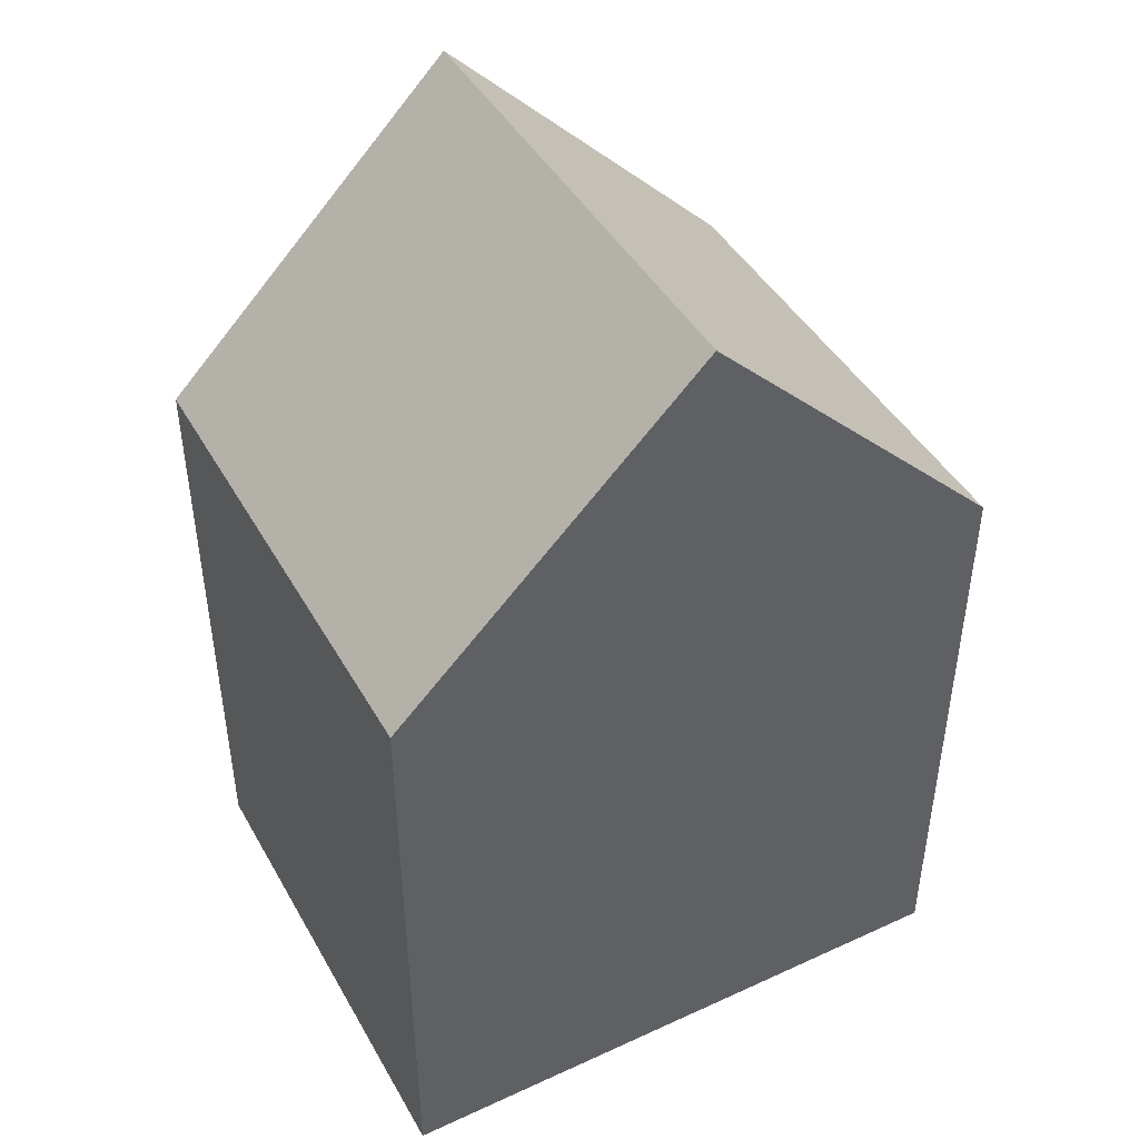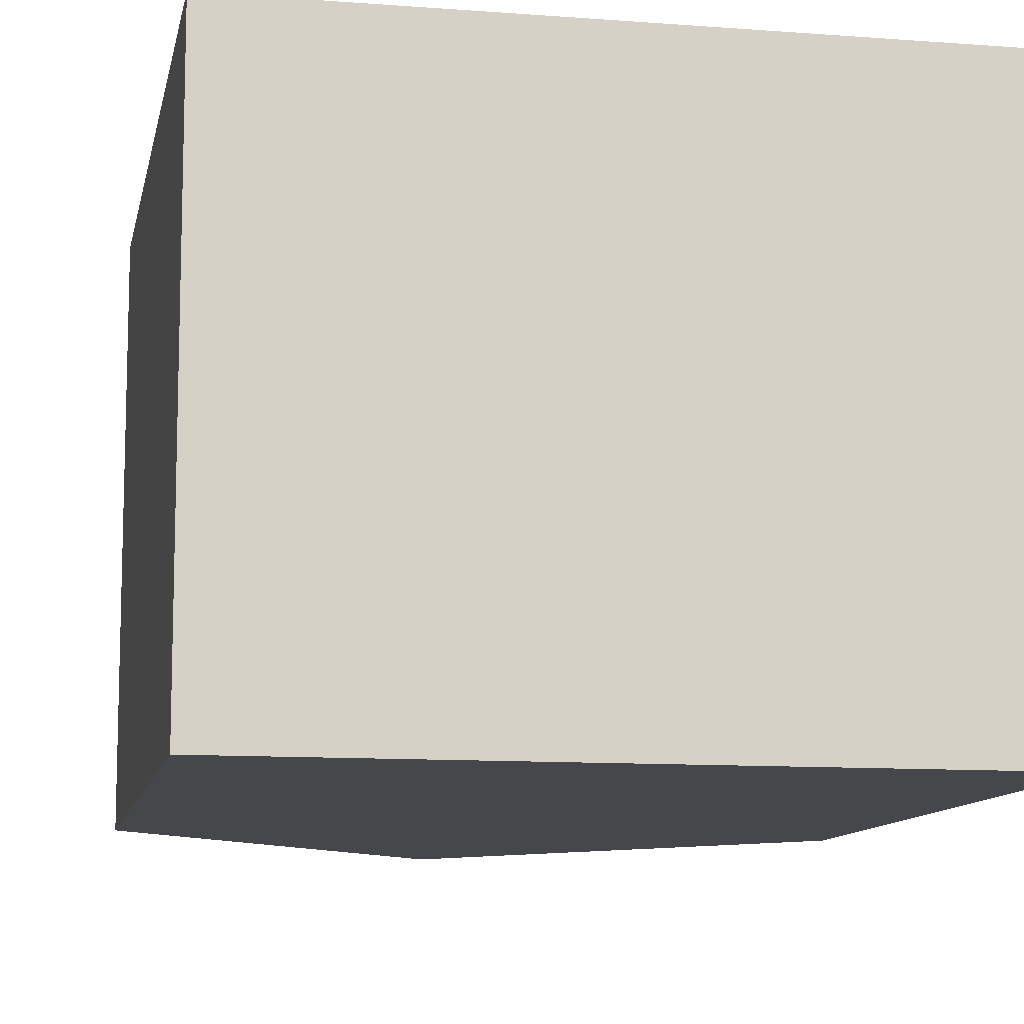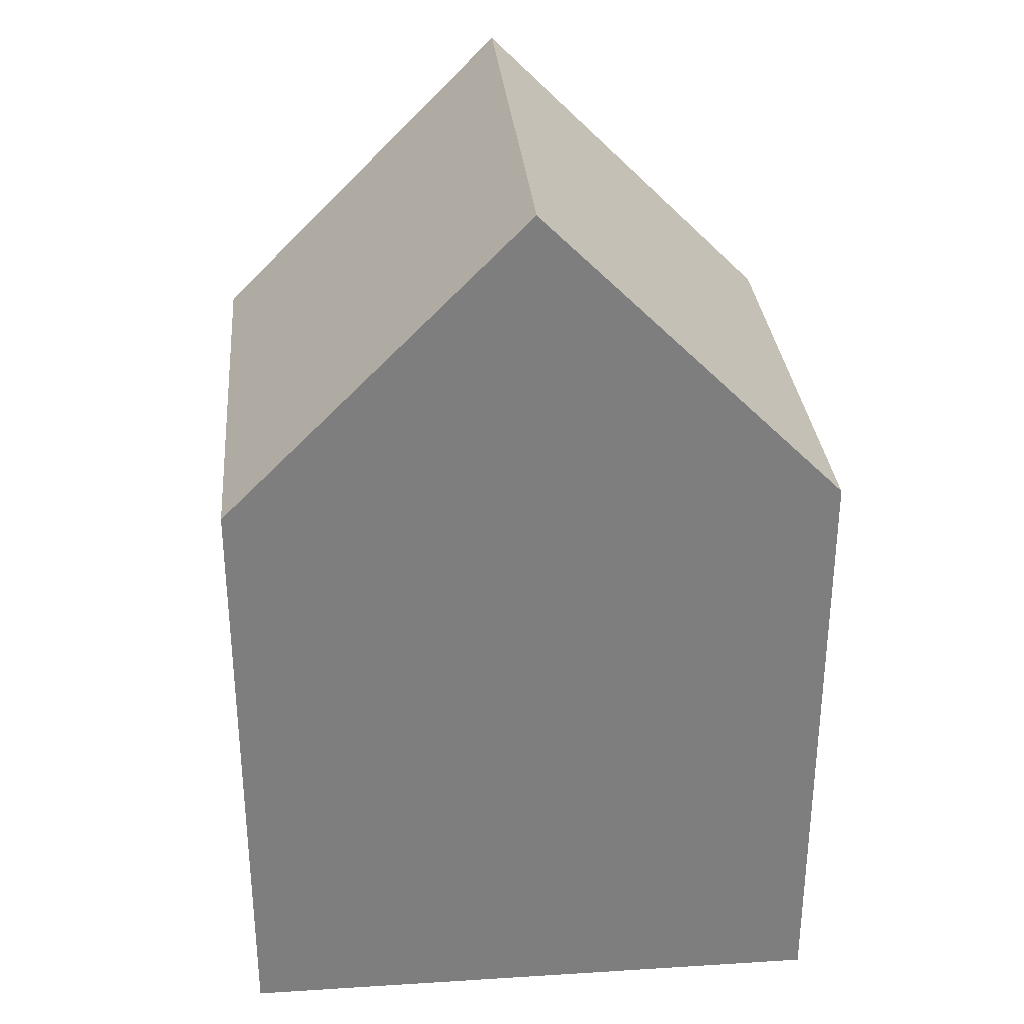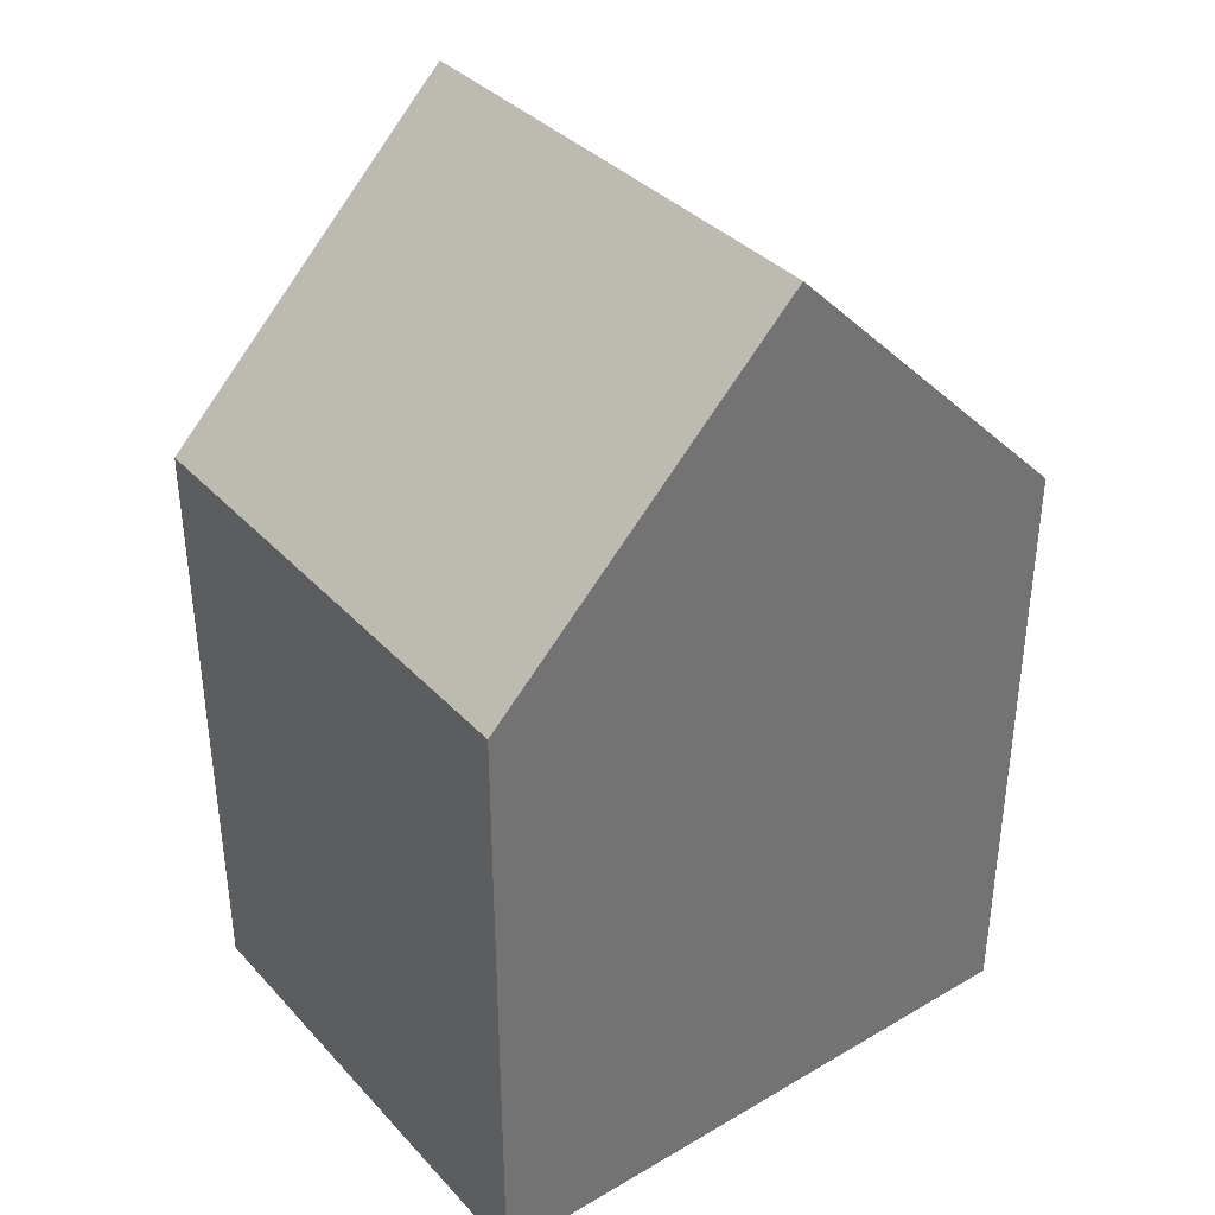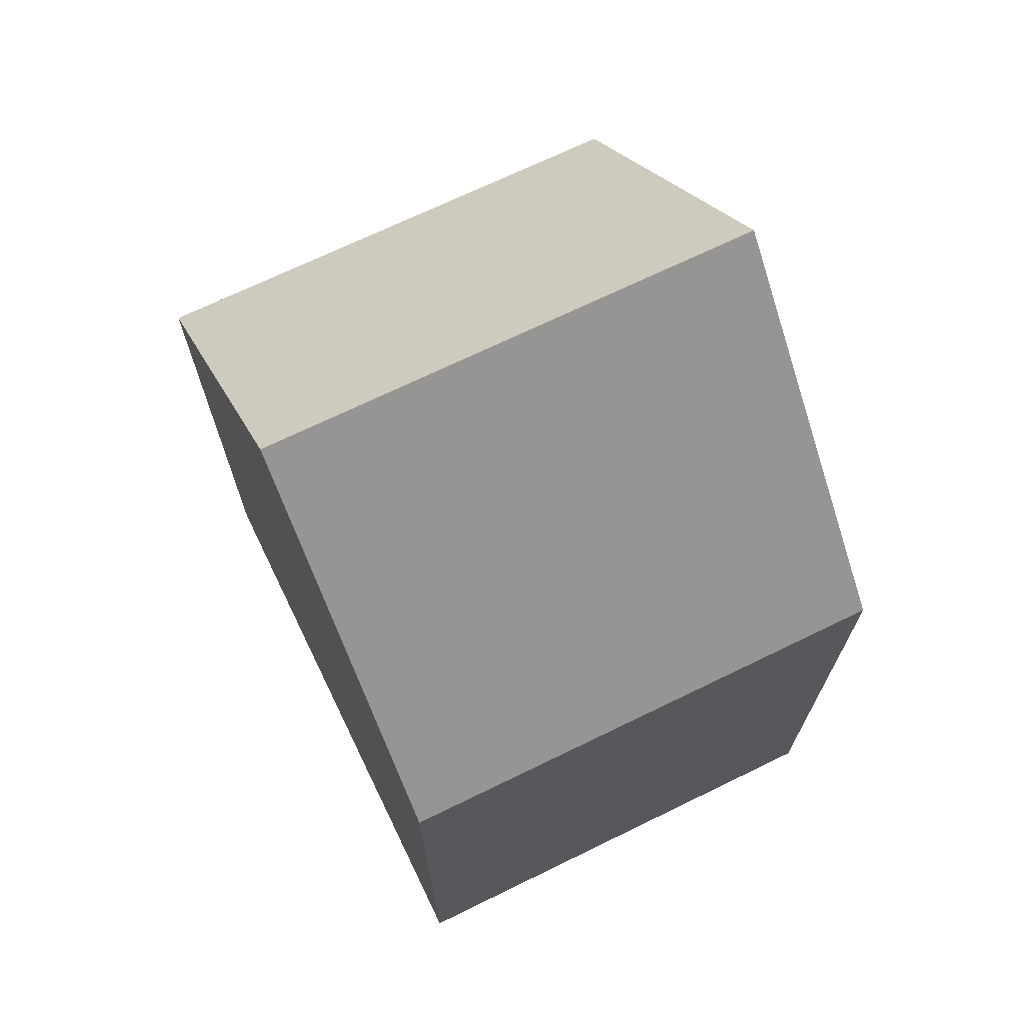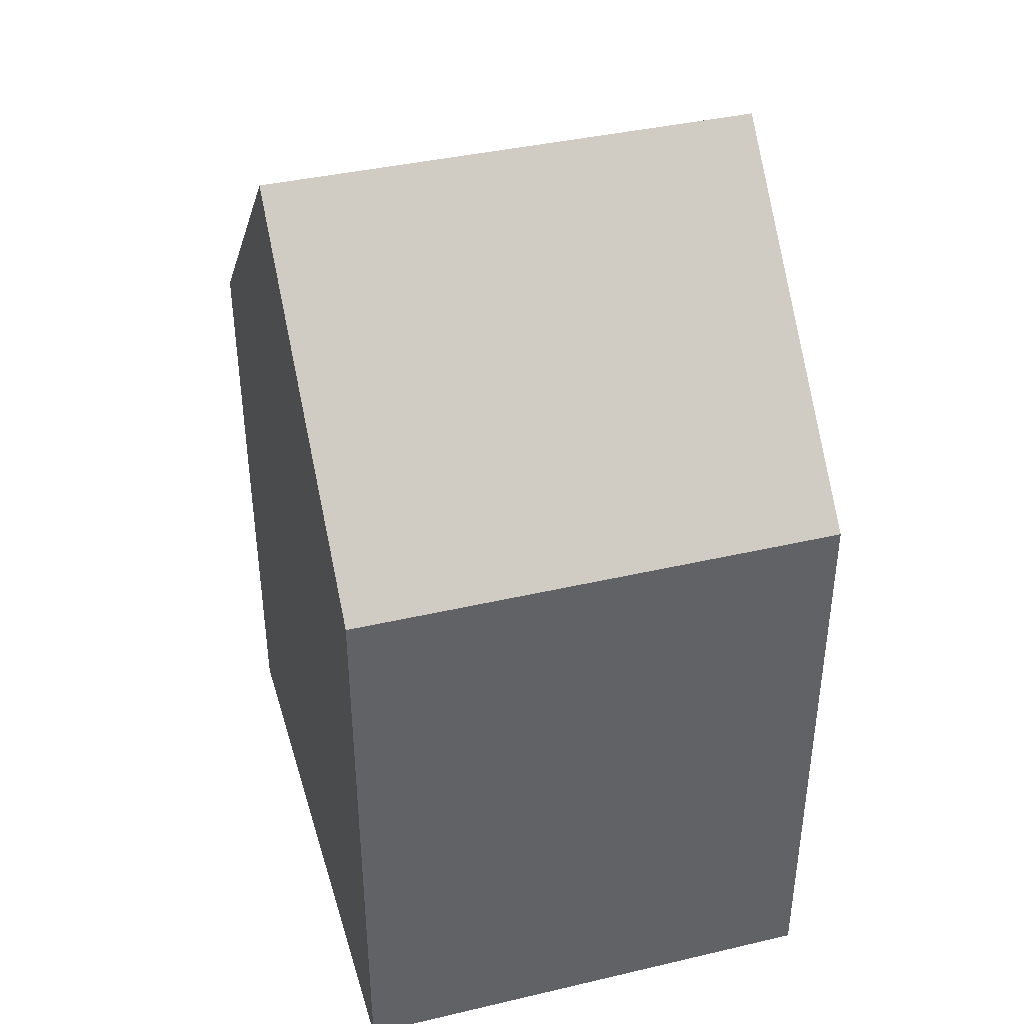
<metadata>
{"format":"obj","ext":"obj","renderer":"f3d","projection":"perspective","resolution":1024,"background":"white","views":[{"elev":44.5,"azim":152.0,"up":"+Y"},{"elev":-10.7,"azim":-10.8,"up":"+Z"},{"elev":31.0,"azim":174.9,"up":"+Y"},{"elev":36.8,"azim":143.1,"up":"+Y"},{"elev":69.9,"azim":-116.0,"up":"+Y"},{"elev":39.8,"azim":-106.1,"up":"+Y"}]}
</metadata>
<code>
v -6.676 0.1639 -0.8413
v -6.713 0.127 -0.8413
v -6.713 0.0519 -0.8413
v -6.639 0.0519 -0.8413
v -6.639 0.127 -0.8413
v -6.676 0.1639 -0.9019
v -6.713 0.127 -0.9019
v -6.713 0.127 -0.8413
v -6.713 0.127 -0.9019
v -6.713 0.0519 -0.9019
v -6.713 0.0519 -0.8413
v -6.713 0.0519 -0.9019
v -6.639 0.0519 -0.9019
v -6.639 0.0519 -0.8413
v -6.713 0.0519 -0.8413
v -6.639 0.127 -0.9019
v -6.639 0.127 -0.8413
v -6.639 0.0519 -0.8413
v -6.639 0.0519 -0.9019
v -6.676 0.1639 -0.9019
v -6.639 0.127 -0.9019
v -6.639 0.0519 -0.9019
v -6.713 0.0519 -0.9019
v -6.713 0.127 -0.9019
f 1 2 3
f 1 3 4
f 1 4 5
f 6 7 2
f 1 6 2
f 8 9 10
f 8 10 11
f 12 13 14
f 12 14 15
f 16 17 18
f 16 18 19
f 1 16 6
f 16 1 5
f 20 21 22
f 20 22 23
f 20 23 24

</code>
